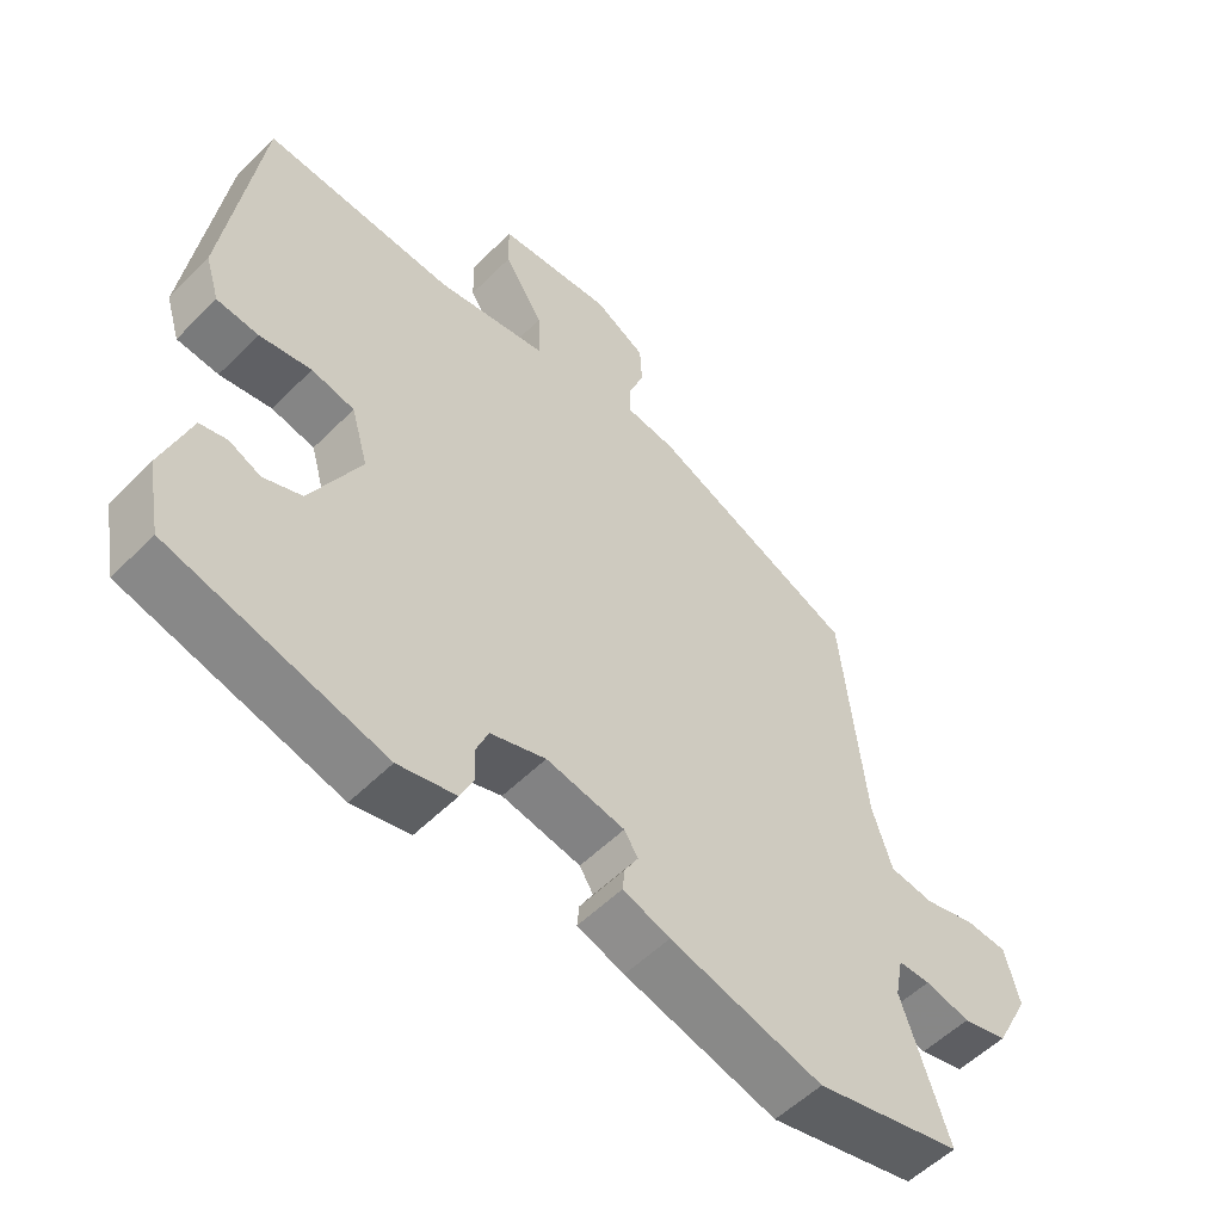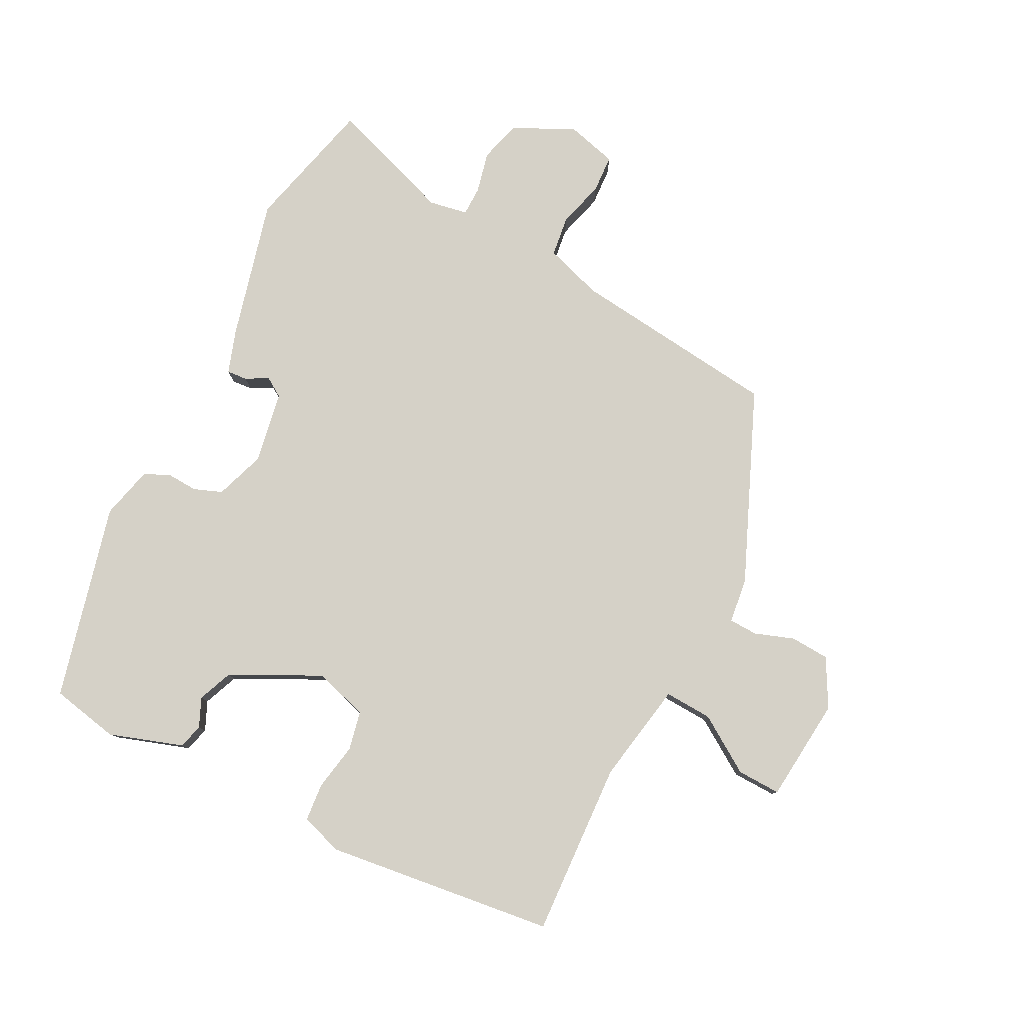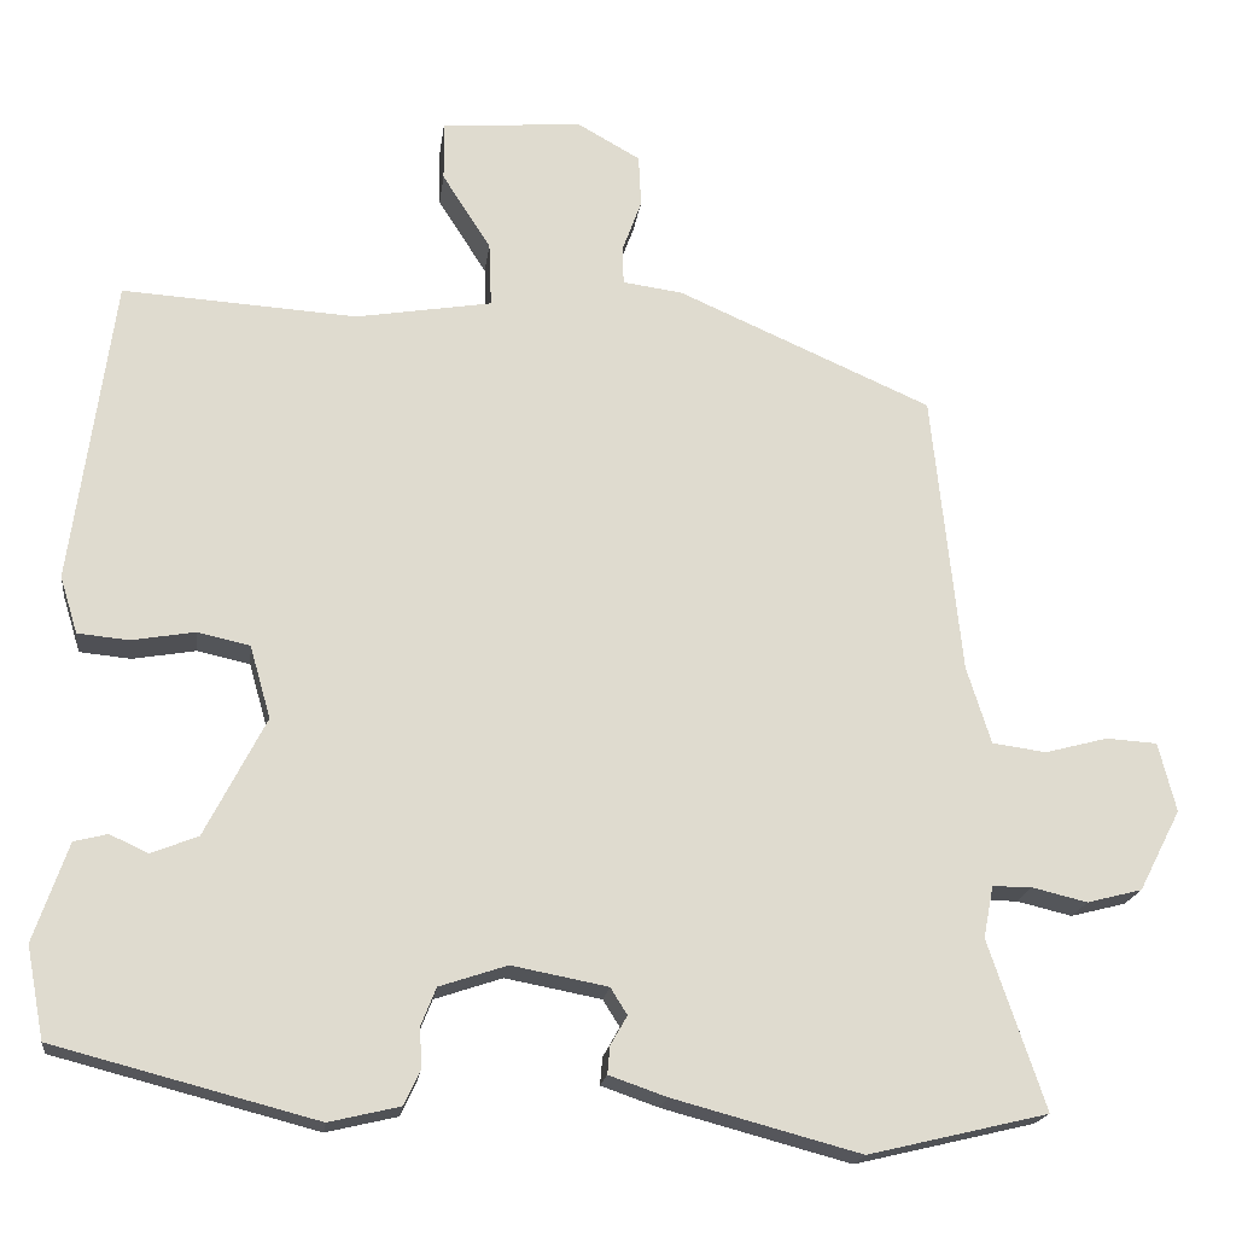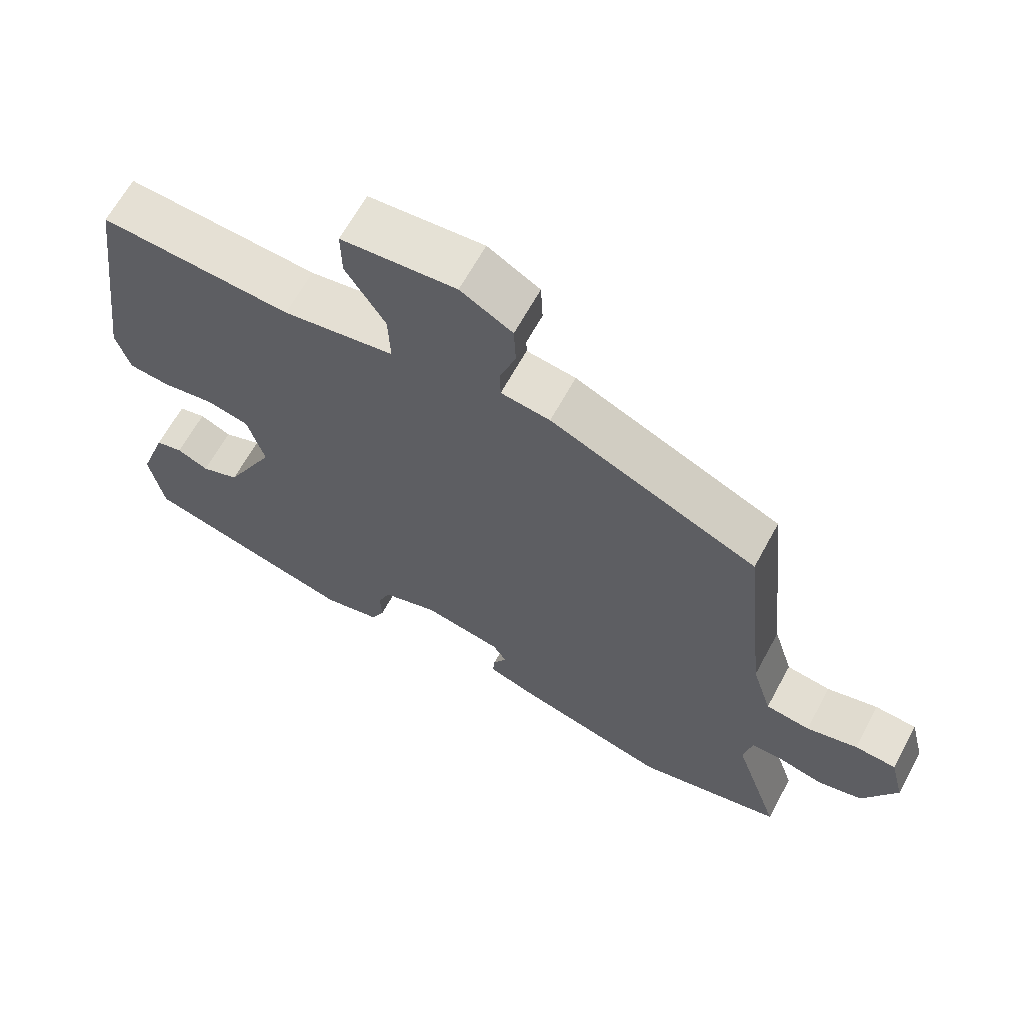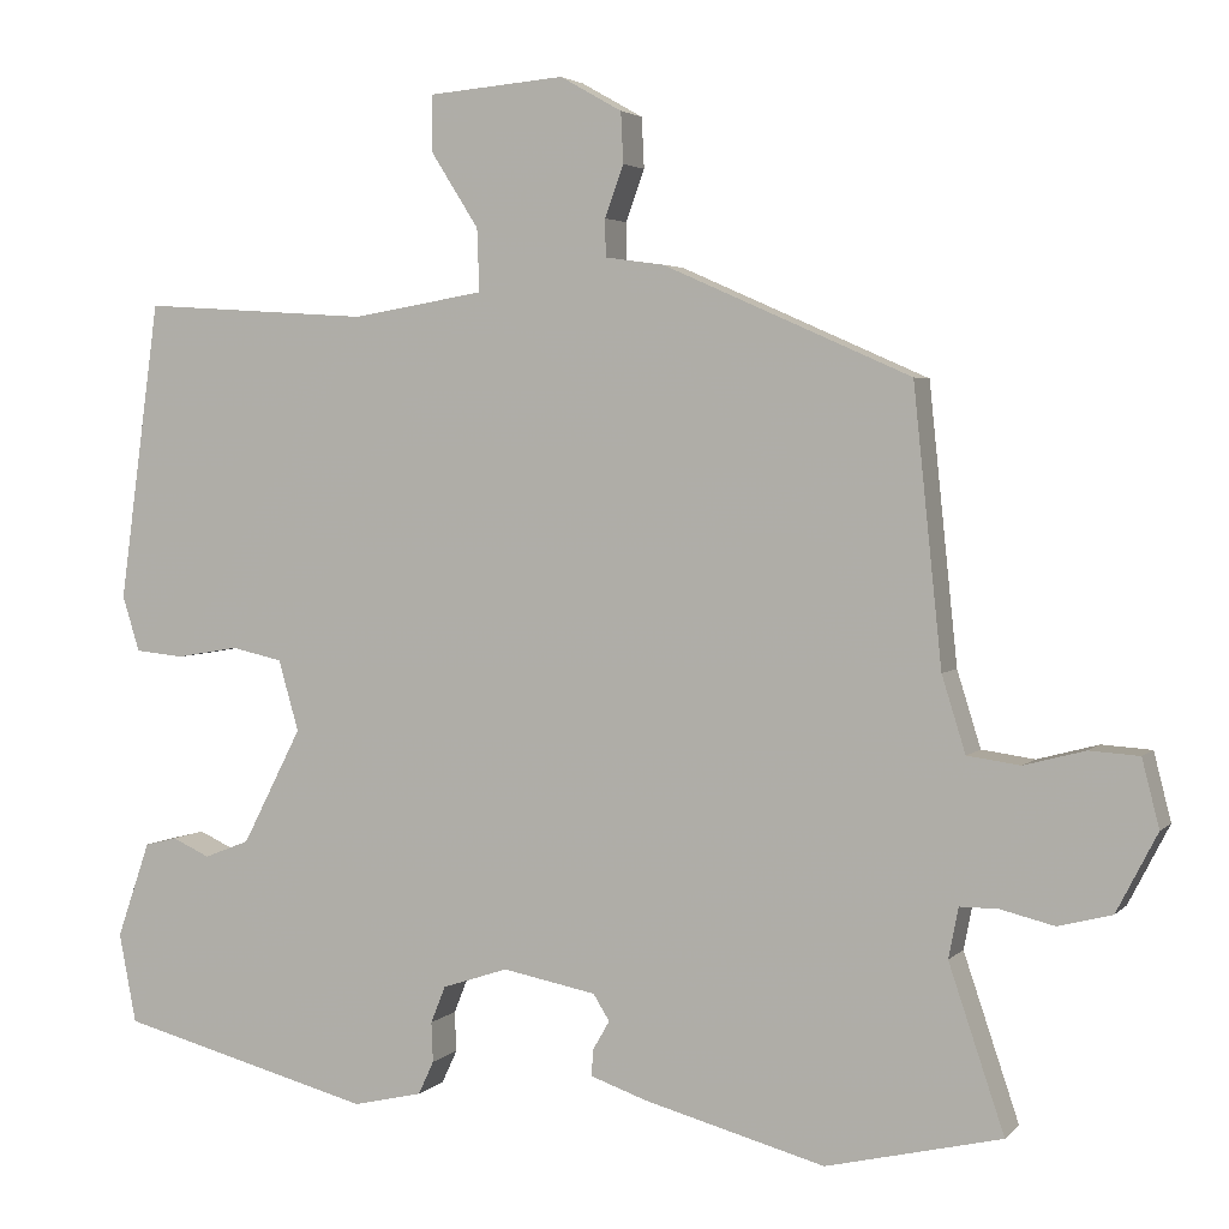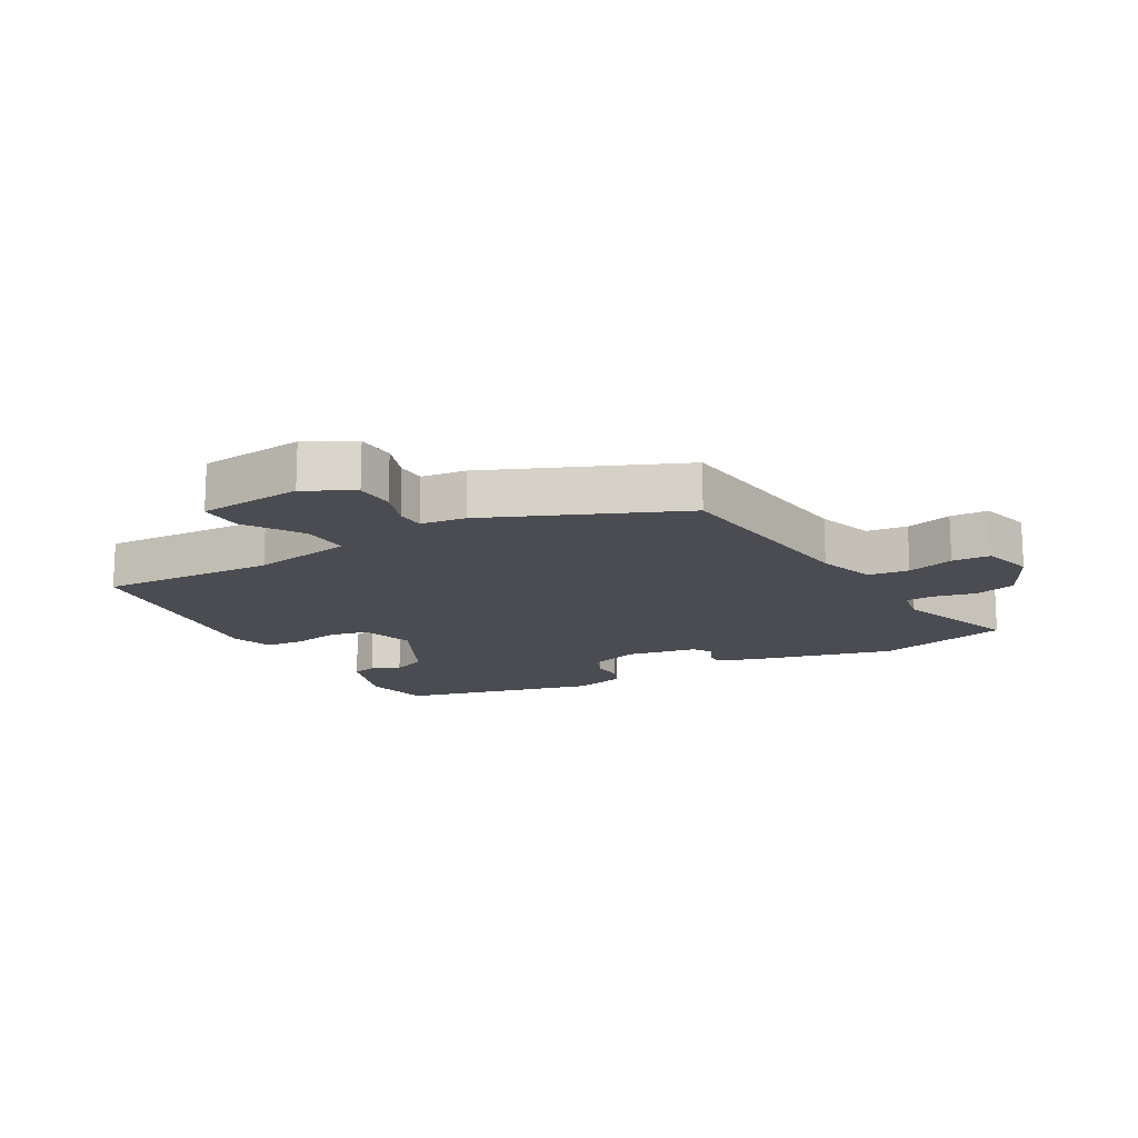
<metadata>
{"format":"obj","ext":"obj","renderer":"f3d","projection":"perspective","resolution":1024,"background":"white","views":[{"elev":-54.6,"azim":-43.6,"up":"+Z"},{"elev":79.7,"azim":-62.2,"up":"+Y"},{"elev":-18.9,"azim":-7.2,"up":"+Z"},{"elev":64.7,"azim":28.5,"up":"+Z"},{"elev":3.4,"azim":21.1,"up":"+Z"},{"elev":-15.4,"azim":30.2,"up":"+Y"}]}
</metadata>
<code>
v 0.505 0.07 0.396
v 0.54 0.07 0.059
v 0.569 0.07 -0.034
v 0.634 0.07 -0.043
v 0.709 0.07 -0.023
v 0.77 0.07 -0.027
v 0.791 0.07 -0.11
v 0.741 0.07 -0.207
v 0.675 0.07 -0.224
v 0.609 0.07 -0.208
v 0.562 0.07 -0.208
v 0.55 0.07 -0.27
v 0.618 0.07 -0.472
v 0.403 0.07 -0.523
v 0.179 0.07 -0.463
v 0.11 0.07 -0.439
v 0.113 0.07 -0.406
v 0.133 0.07 -0.371
v 0.113 0.07 -0.339
v -0.002 0.07 -0.317
v -0.083 0.07 -0.344
v -0.101 0.07 -0.389
v -0.099 0.07 -0.438
v -0.118 0.07 -0.479
v -0.203 0.07 -0.499
v -0.517 0.07 -0.417
v -0.538 0.07 -0.307
v -0.497 0.07 -0.189
v -0.457 0.07 -0.179
v -0.411 0.07 -0.2
v -0.355 0.07 -0.178
v -0.282 0.07 -0.036
v -0.307 0.07 0.051
v -0.37 0.07 0.065
v -0.446 0.07 0.052
v -0.507 0.07 0.058
v -0.528 0.07 0.126
v -0.478 0.07 0.493
v -0.197 0.07 0.475
v -0.034 0.07 0.502
v -0.037 0.07 0.579
v -0.095 0.07 0.67
v -0.096 0.07 0.74
v 0.072 0.07 0.754
v 0.148 0.07 0.711
v 0.151 0.07 0.649
v 0.128 0.07 0.586
v 0.129 0.07 0.54
v 0.201 0.07 0.53
v 0.505 0 0.396
v 0.54 0 0.059
v 0.569 0 -0.034
v 0.634 0 -0.043
v 0.709 0 -0.023
v 0.77 0 -0.027
v 0.791 0 -0.11
v 0.741 0 -0.207
v 0.675 0 -0.224
v 0.609 0 -0.208
v 0.562 0 -0.208
v 0.55 0 -0.27
v 0.618 0 -0.472
v 0.403 0 -0.523
v 0.179 0 -0.463
v 0.11 0 -0.439
v 0.113 0 -0.406
v 0.133 0 -0.371
v 0.113 0 -0.339
v -0.002 0 -0.317
v -0.083 0 -0.344
v -0.101 0 -0.389
v -0.099 0 -0.438
v -0.118 0 -0.479
v -0.203 0 -0.499
v -0.517 0 -0.417
v -0.538 0 -0.307
v -0.497 0 -0.189
v -0.457 0 -0.179
v -0.411 0 -0.2
v -0.355 0 -0.178
v -0.282 0 -0.036
v -0.307 0 0.051
v -0.37 0 0.065
v -0.446 0 0.052
v -0.507 0 0.058
v -0.528 0 0.126
v -0.478 0 0.493
v -0.197 0 0.475
v -0.034 0 0.502
v -0.037 0 0.579
v -0.095 0 0.67
v -0.096 0 0.74
v 0.072 0 0.754
v 0.148 0 0.711
v 0.151 0 0.649
v 0.128 0 0.586
v 0.129 0 0.54
v 0.201 0 0.53
f 48 49 1 2
f 45 46 47
f 44 45 47
f 43 44 47
f 42 43 47
f 41 42 47
f 40 41 47 48
f 37 38 39
f 36 37 39
f 35 36 39
f 34 35 39
f 33 34 39 40
f 48 2 3
f 40 48 3
f 33 40 3
f 32 33 3
f 28 29 30
f 27 28 30
f 26 27 30
f 25 26 30
f 24 25 30
f 23 24 30
f 22 23 30
f 21 22 30 31
f 32 3 4
f 31 32 4
f 21 31 4
f 20 21 4
f 16 17 18
f 15 16 18
f 14 15 18
f 13 14 18
f 12 13 18
f 11 12 18 19
f 8 9 10
f 7 8 10
f 6 7 10
f 5 6 10
f 4 5 10
f 4 10 11
f 4 11 19 20
f 51 50 98 97
f 96 95 94
f 96 94 93
f 96 93 92
f 96 92 91
f 96 91 90
f 97 96 90 89
f 88 87 86
f 88 86 85
f 88 85 84
f 88 84 83
f 89 88 83 82
f 52 51 97
f 52 97 89
f 52 89 82
f 52 82 81
f 79 78 77
f 79 77 76
f 79 76 75
f 79 75 74
f 79 74 73
f 79 73 72
f 79 72 71
f 80 79 71 70
f 53 52 81
f 53 81 80
f 53 80 70
f 53 70 69
f 67 66 65
f 67 65 64
f 67 64 63
f 67 63 62
f 67 62 61
f 68 67 61 60
f 59 58 57
f 59 57 56
f 59 56 55
f 59 55 54
f 59 54 53
f 60 59 53
f 69 68 60 53
f 1 50 51 2
f 2 51 52 3
f 3 52 53 4
f 4 53 54 5
f 5 54 55 6
f 6 55 56 7
f 7 56 57 8
f 8 57 58 9
f 9 58 59 10
f 10 59 60 11
f 11 60 61 12
f 12 61 62 13
f 13 62 63 14
f 14 63 64 15
f 15 64 65 16
f 16 65 66 17
f 17 66 67 18
f 18 67 68 19
f 19 68 69 20
f 20 69 70 21
f 21 70 71 22
f 22 71 72 23
f 23 72 73 24
f 24 73 74 25
f 25 74 75 26
f 26 75 76 27
f 27 76 77 28
f 28 77 78 29
f 29 78 79 30
f 30 79 80 31
f 31 80 81 32
f 32 81 82 33
f 33 82 83 34
f 34 83 84 35
f 35 84 85 36
f 36 85 86 37
f 37 86 87 38
f 38 87 88 39
f 39 88 89 40
f 40 89 90 41
f 41 90 91 42
f 42 91 92 43
f 43 92 93 44
f 44 93 94 45
f 45 94 95 46
f 46 95 96 47
f 47 96 97 48
f 48 97 98 49
f 49 98 50 1

</code>
